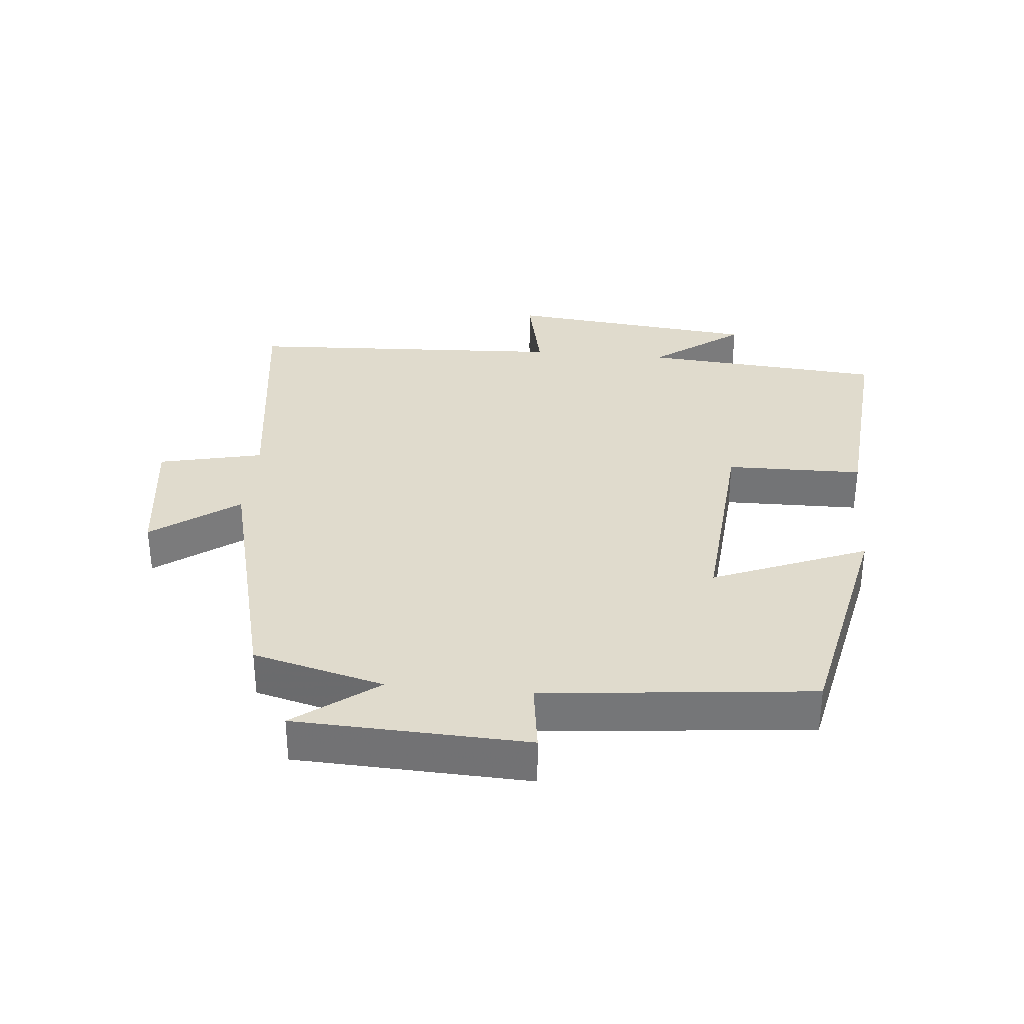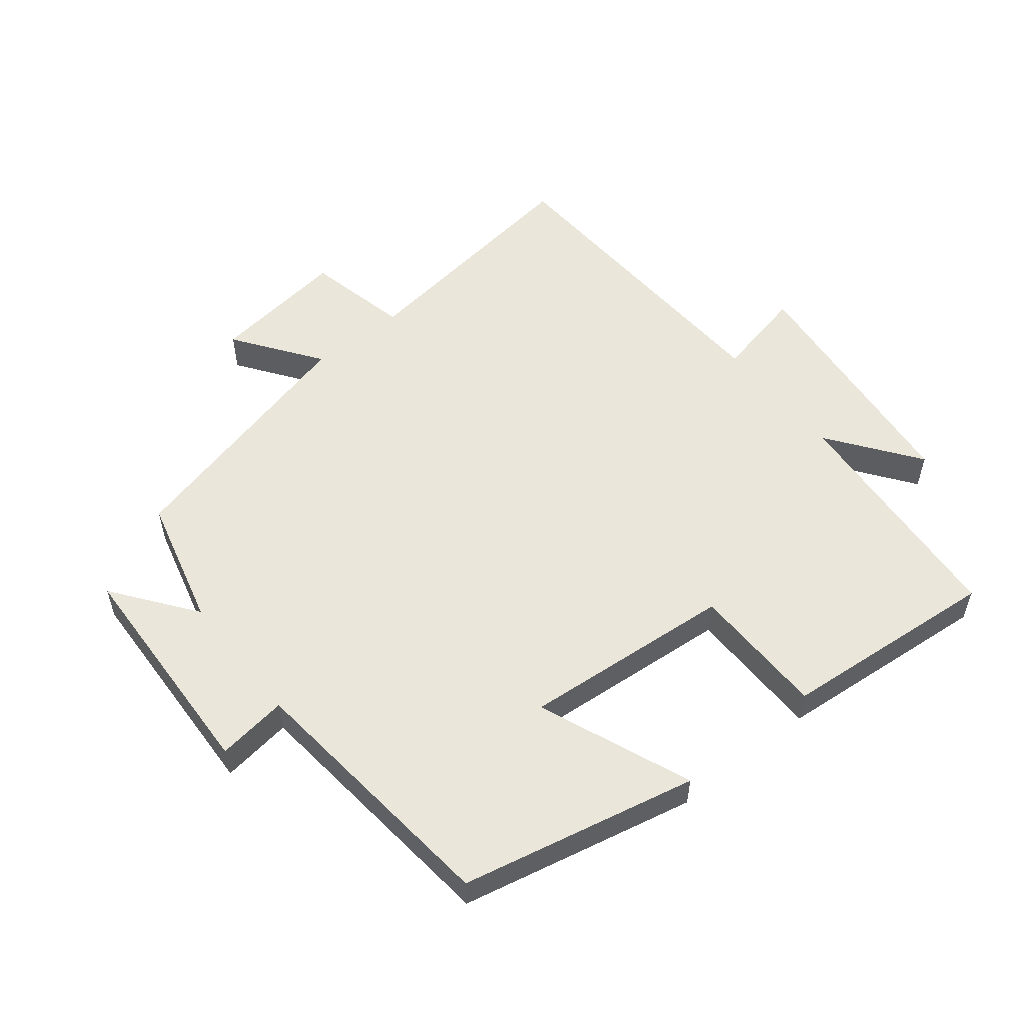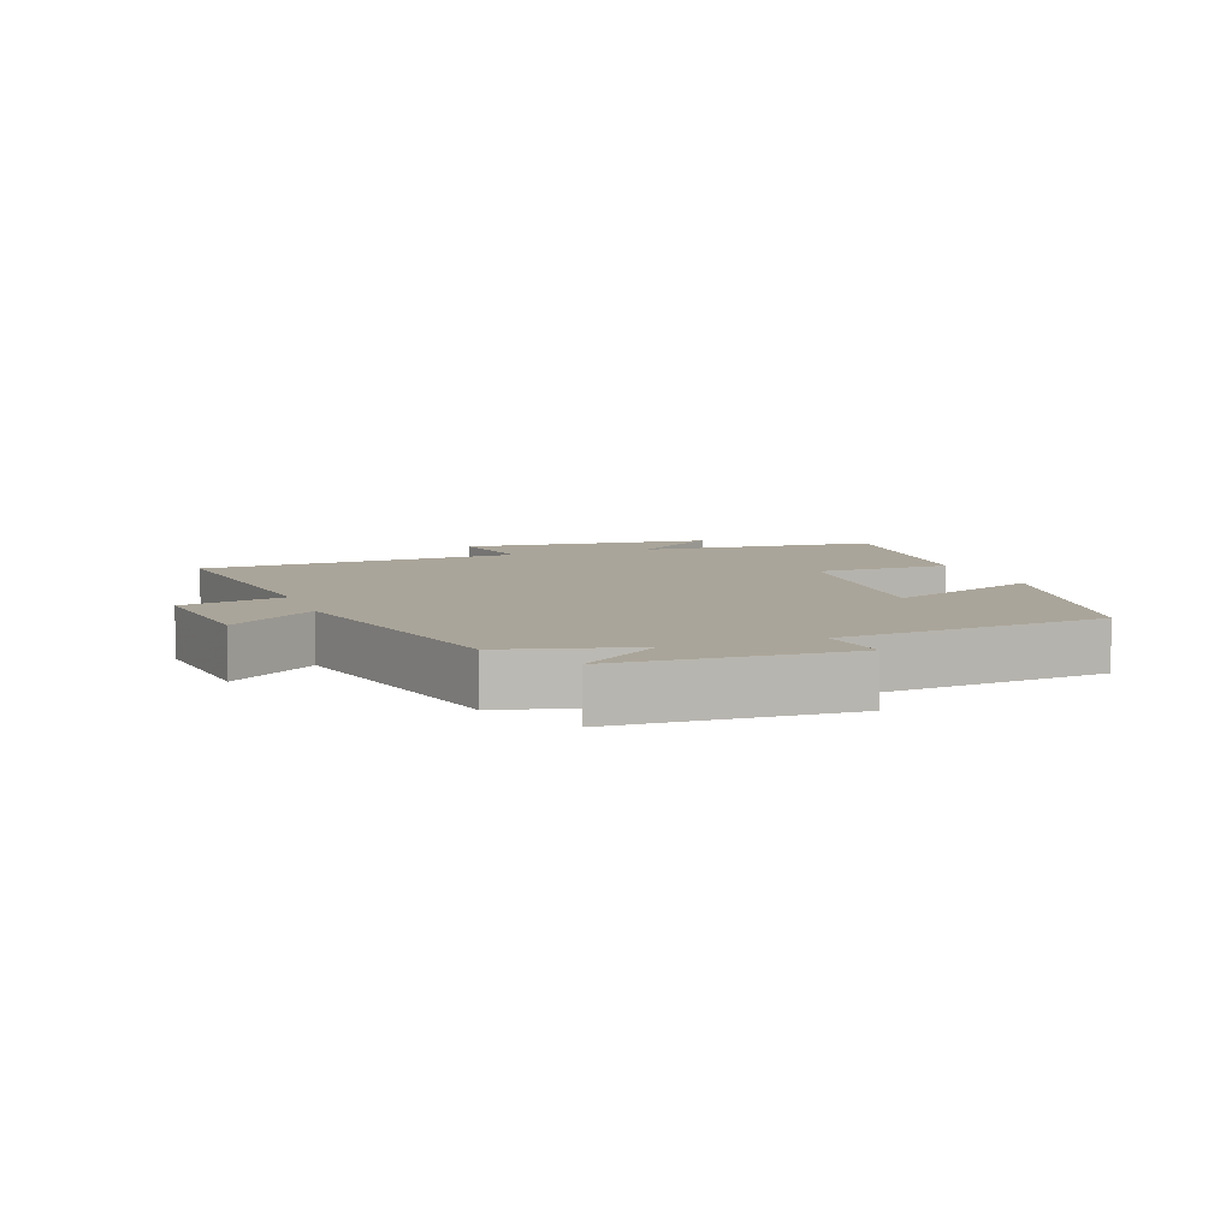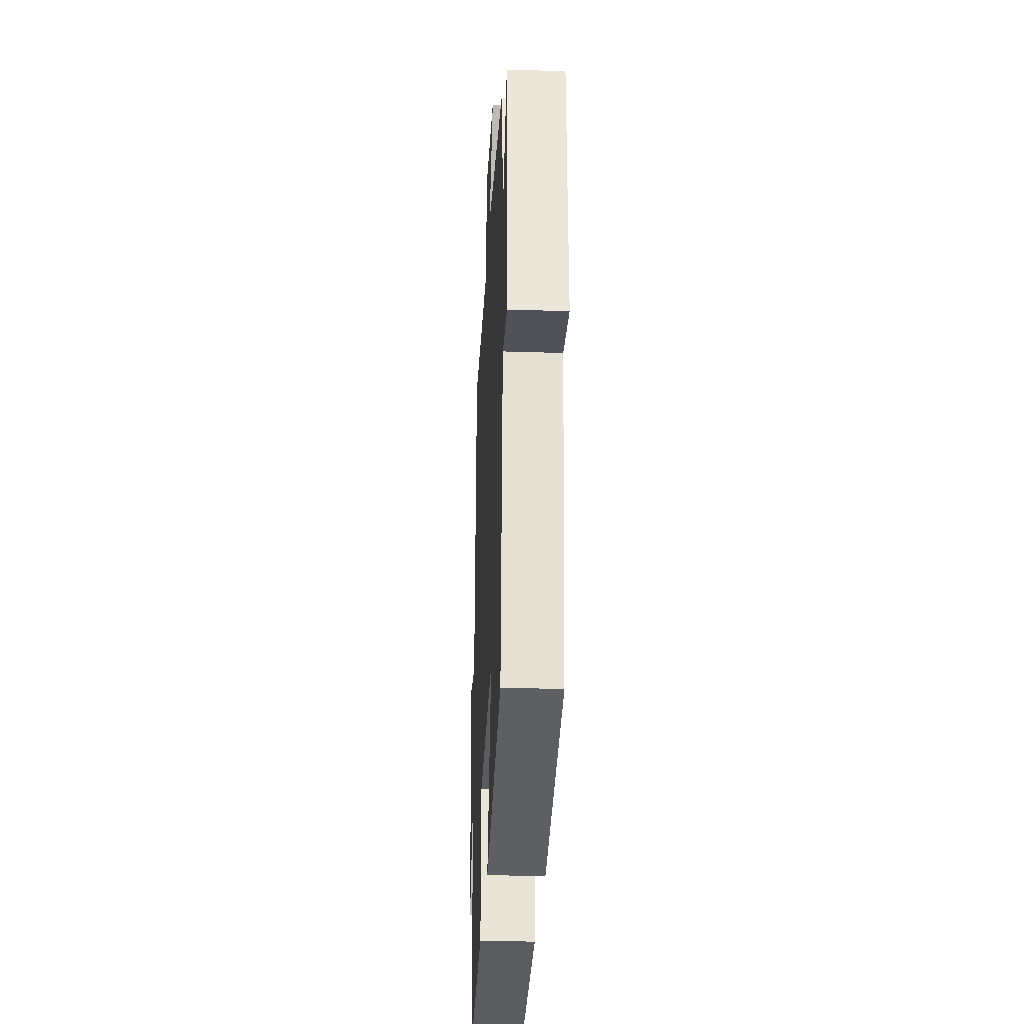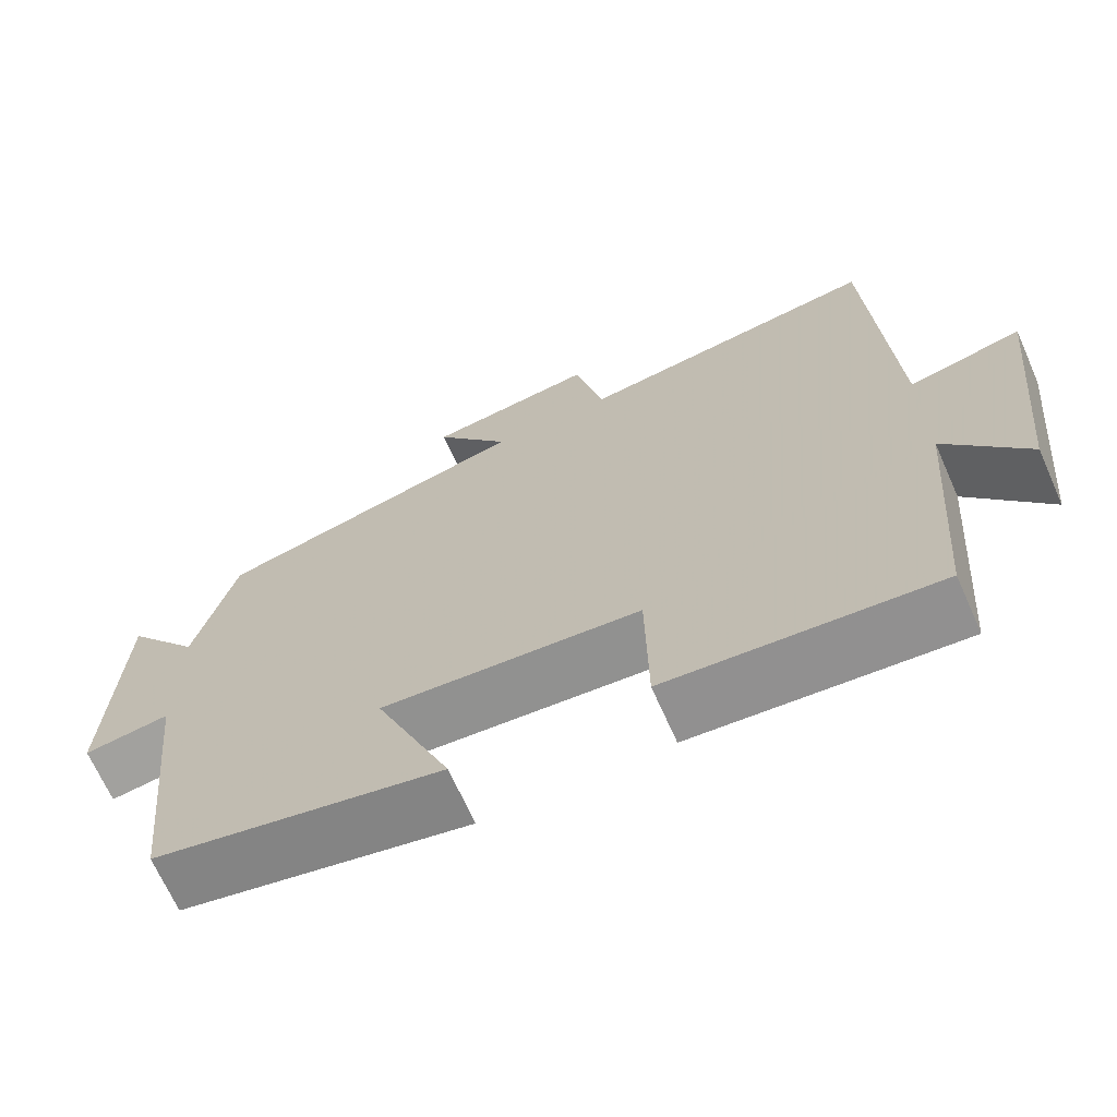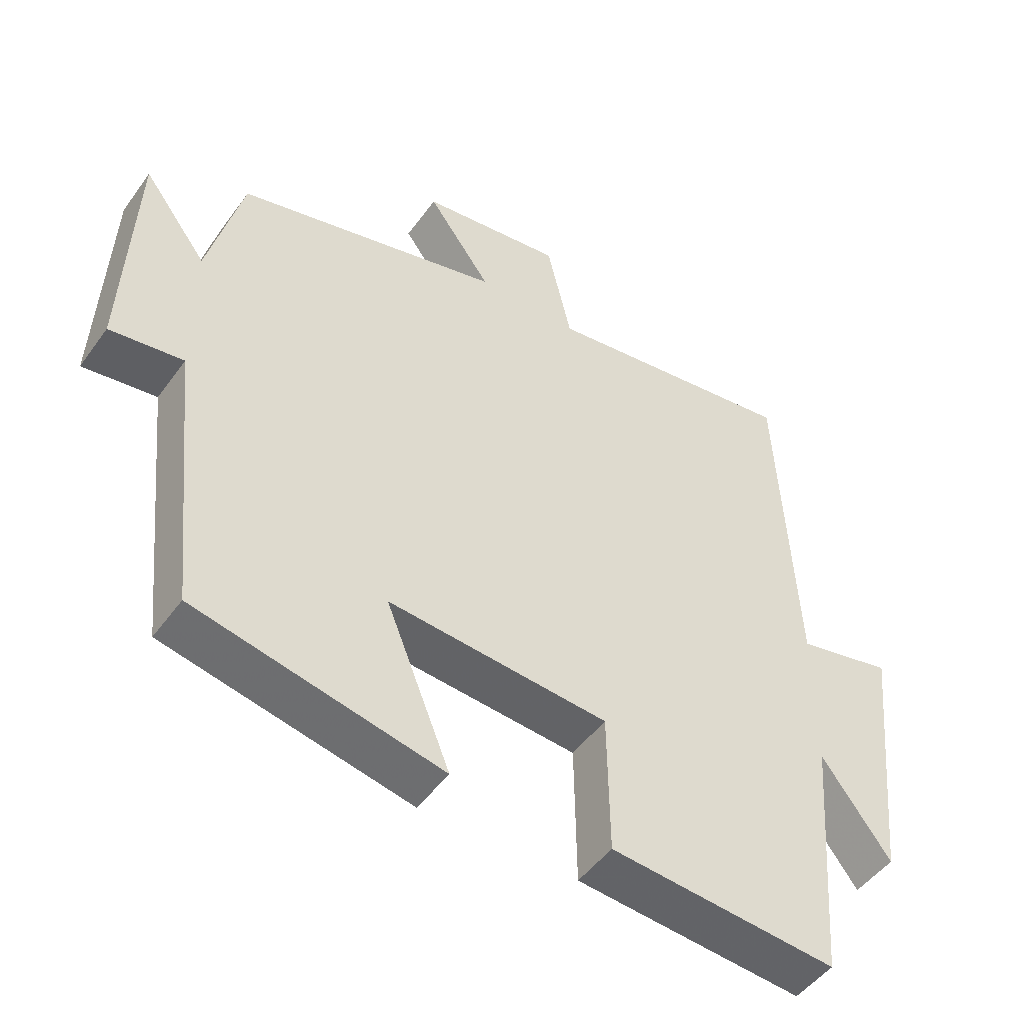
<metadata>
{"format":"obj","ext":"obj","renderer":"f3d","projection":"perspective","resolution":1024,"background":"white","views":[{"elev":33.3,"azim":95.4,"up":"+Y"},{"elev":54.9,"azim":141.5,"up":"+Y"},{"elev":7.6,"azim":70.2,"up":"+Y"},{"elev":-29.5,"azim":87.3,"up":"+Z"},{"elev":-68.4,"azim":-156.0,"up":"+Z"},{"elev":-48.8,"azim":145.7,"up":"+Z"}]}
</metadata>
<code>
v -0.475 0.07 0.552
v -0.097 0.07 0.5
v -0.061 0.07 0.659
v 0.149 0.07 0.631
v 0.055 0.07 0.5
v 0.449 0.07 0.4
v 0.5 0.07 0.2
v 0.594 0.07 0.325
v 0.608 0.07 -0.029
v 0.5 0.07 -0.014
v 0.457 0.07 -0.423
v 0.095 0.07 -0.5
v 0.19 0.07 -0.265
v -0.134 0.07 -0.291
v -0.137 0.07 -0.5
v -0.471 0.07 -0.528
v -0.5 0.07 -0.158
v -0.601 0.07 -0.295
v -0.641 0.07 0.091
v -0.5 0.07 0.06
v -0.475 0 0.552
v -0.097 0 0.5
v -0.061 0 0.659
v 0.149 0 0.631
v 0.055 0 0.5
v 0.449 0 0.4
v 0.5 0 0.2
v 0.594 0 0.325
v 0.608 0 -0.029
v 0.5 0 -0.014
v 0.457 0 -0.423
v 0.095 0 -0.5
v 0.19 0 -0.265
v -0.134 0 -0.291
v -0.137 0 -0.5
v -0.471 0 -0.528
v -0.5 0 -0.158
v -0.601 0 -0.295
v -0.641 0 0.091
v -0.5 0 0.06
f 17 18 19 20
f 17 20 1 2
f 14 15 16 17
f 13 14 17 2
f 10 11 12 13
f 10 13 2
f 7 8 9 10
f 5 6 7 10
f 5 10 2
f 2 3 4 5
f 40 39 38 37
f 22 21 40 37
f 37 36 35 34
f 22 37 34 33
f 33 32 31 30
f 22 33 30
f 30 29 28 27
f 30 27 26 25
f 22 30 25
f 25 24 23 22
f 1 21 22 2
f 2 22 23 3
f 3 23 24 4
f 4 24 25 5
f 5 25 26 6
f 6 26 27 7
f 7 27 28 8
f 8 28 29 9
f 9 29 30 10
f 10 30 31 11
f 11 31 32 12
f 12 32 33 13
f 13 33 34 14
f 14 34 35 15
f 15 35 36 16
f 16 36 37 17
f 17 37 38 18
f 18 38 39 19
f 19 39 40 20
f 20 40 21 1

</code>
